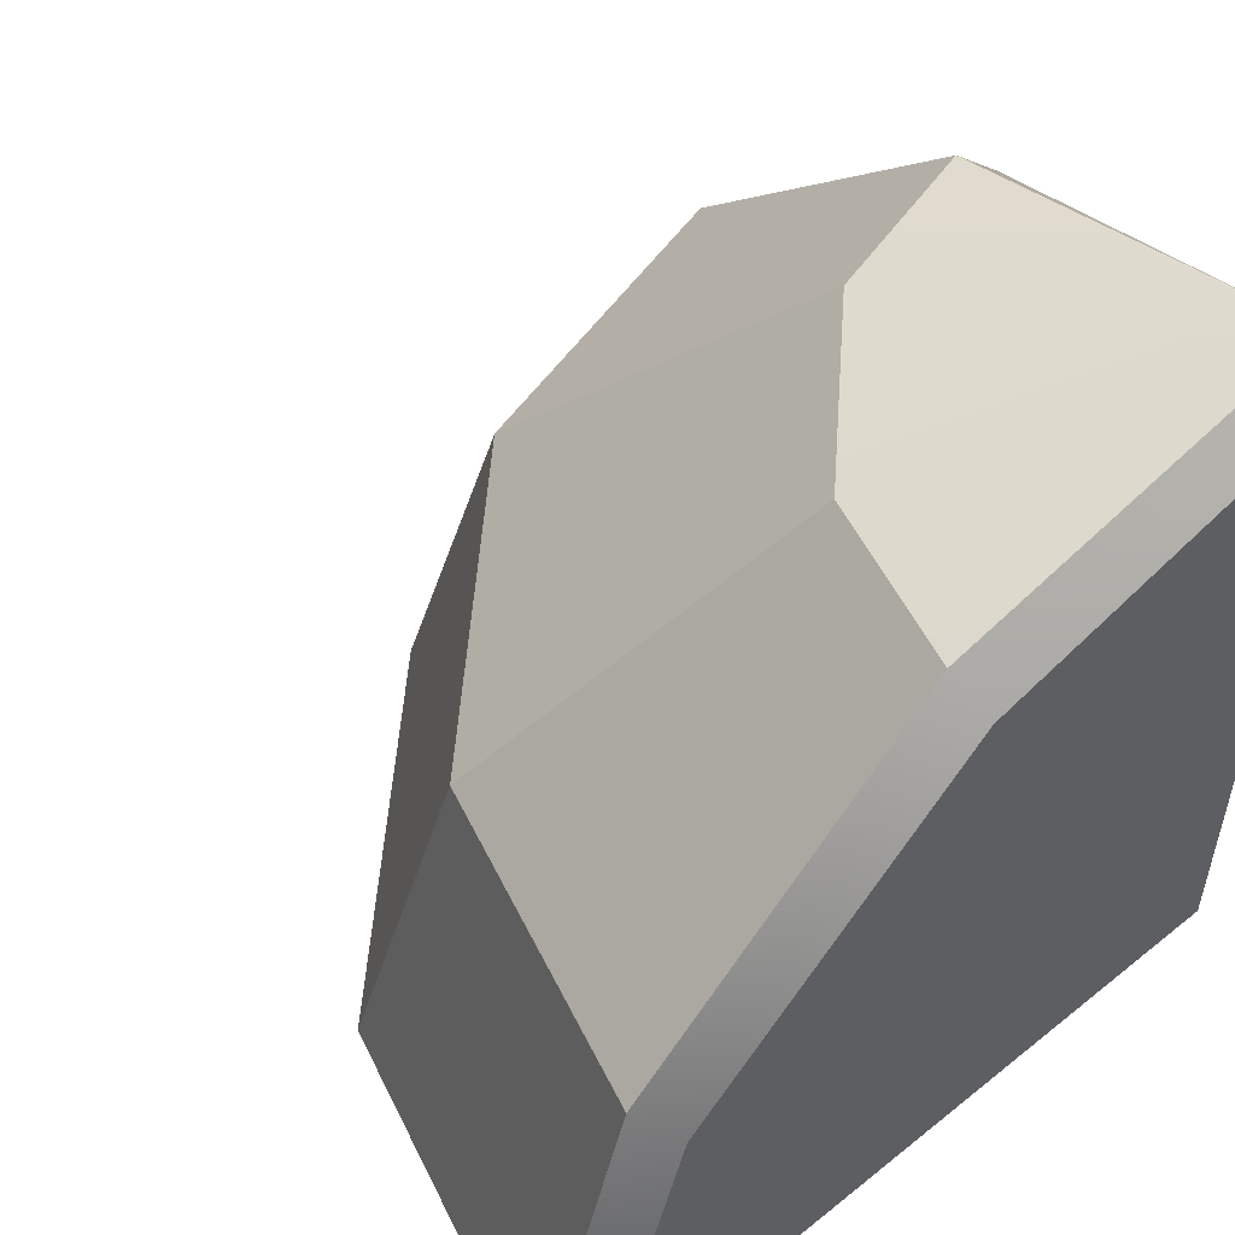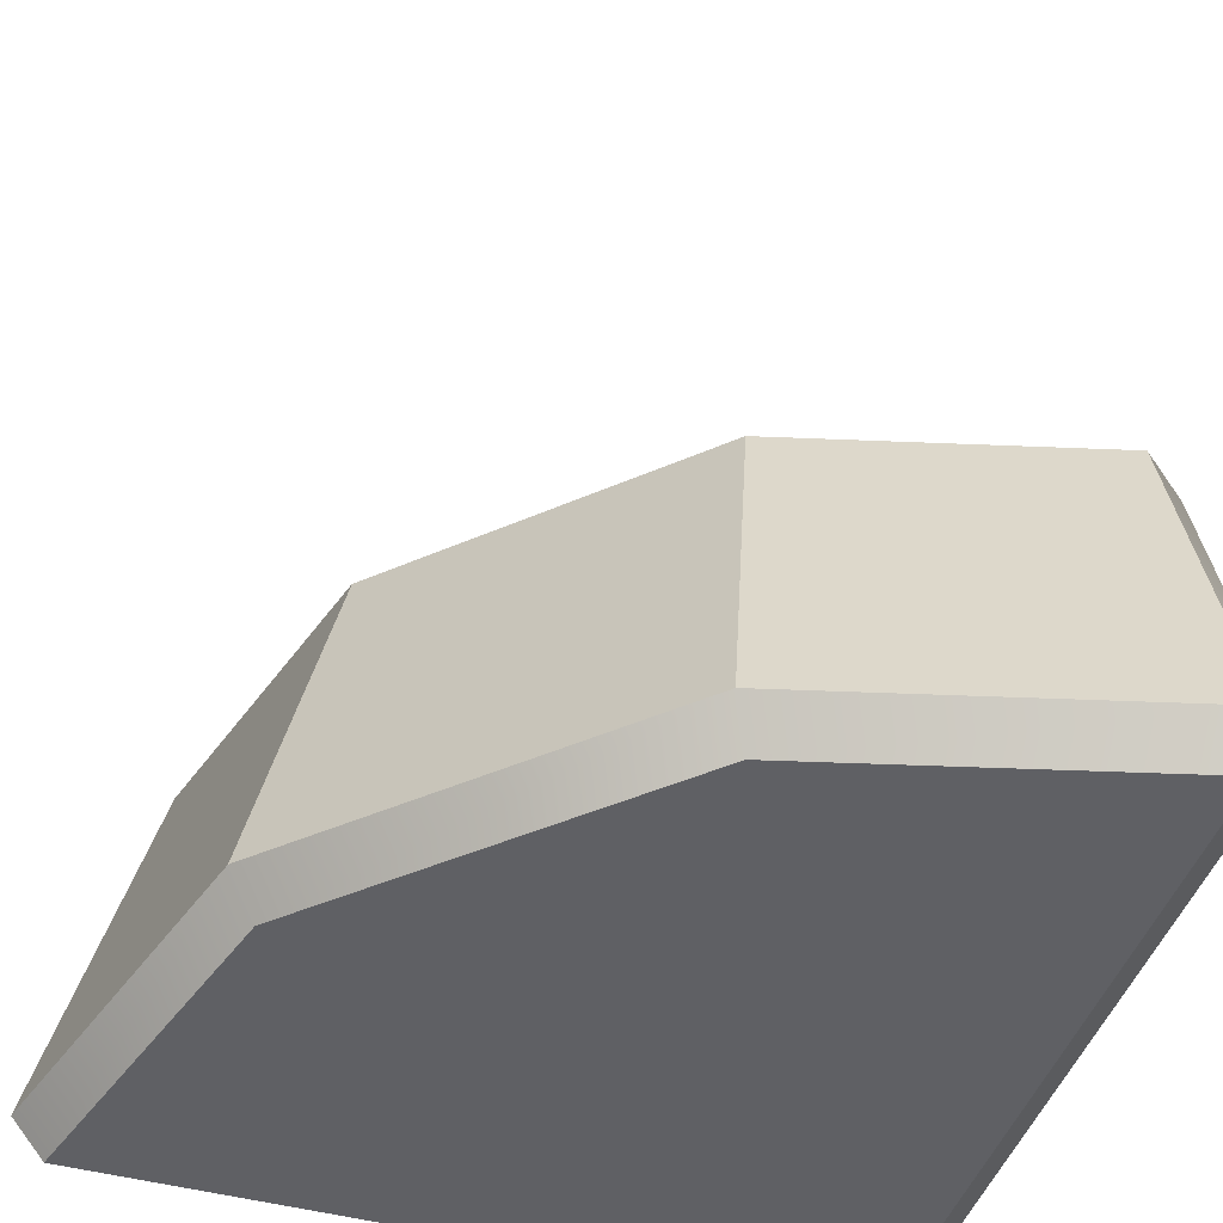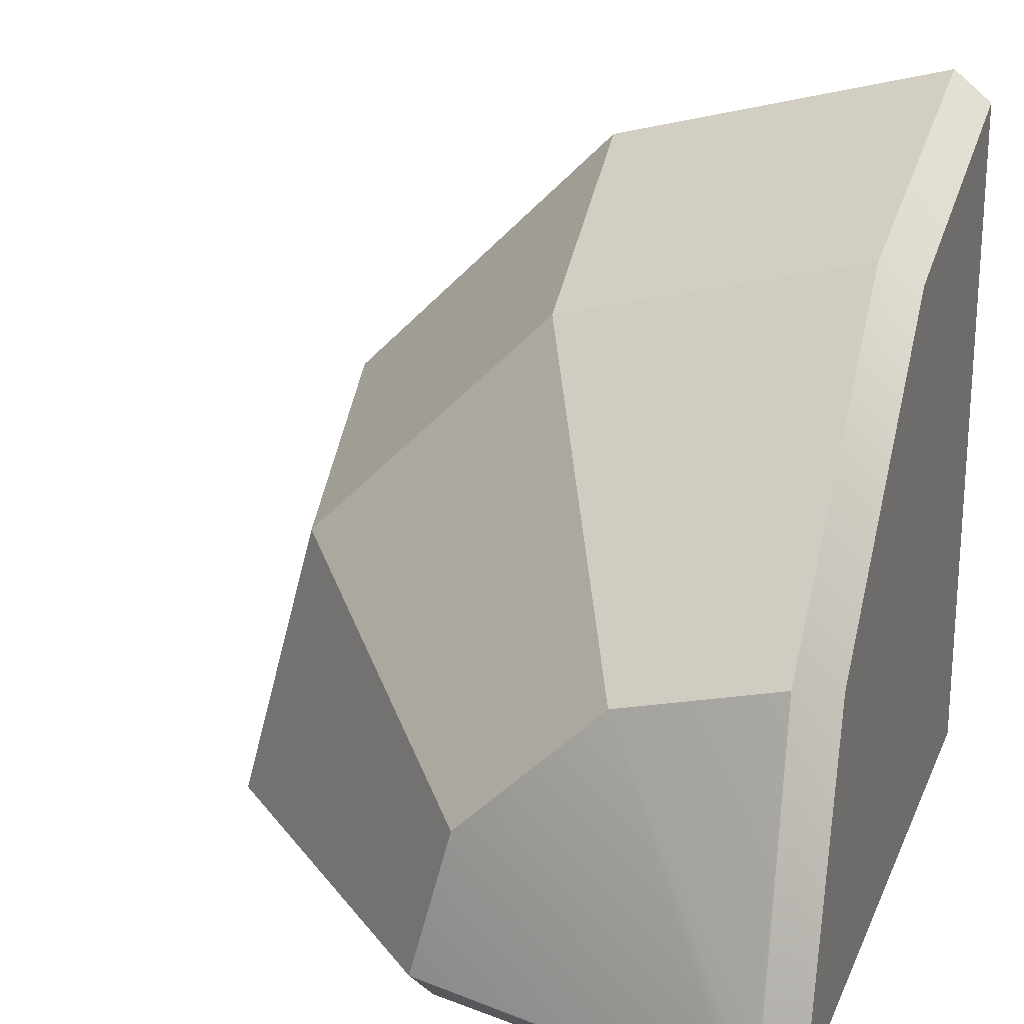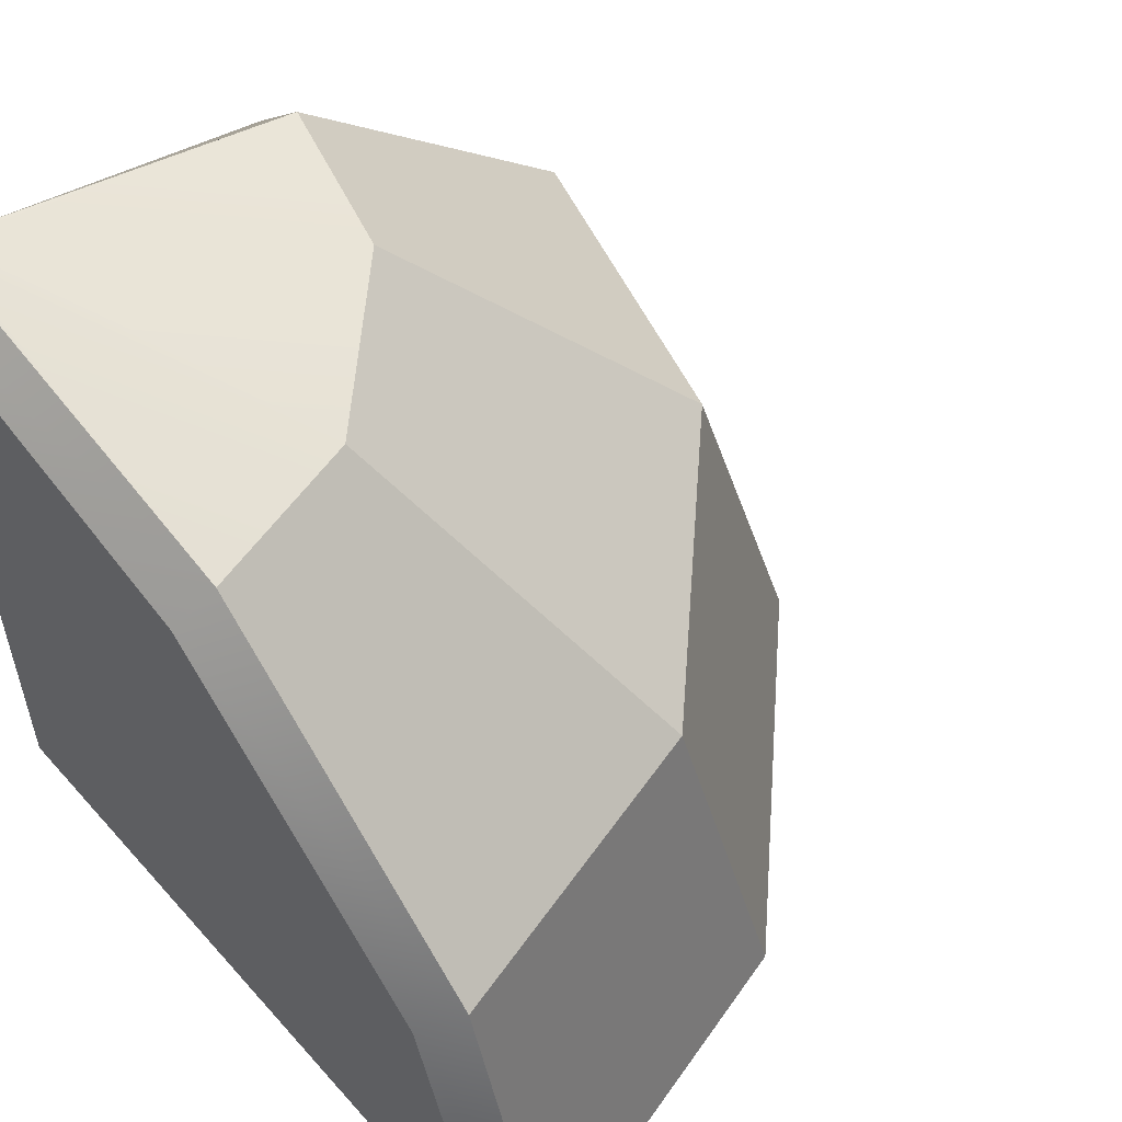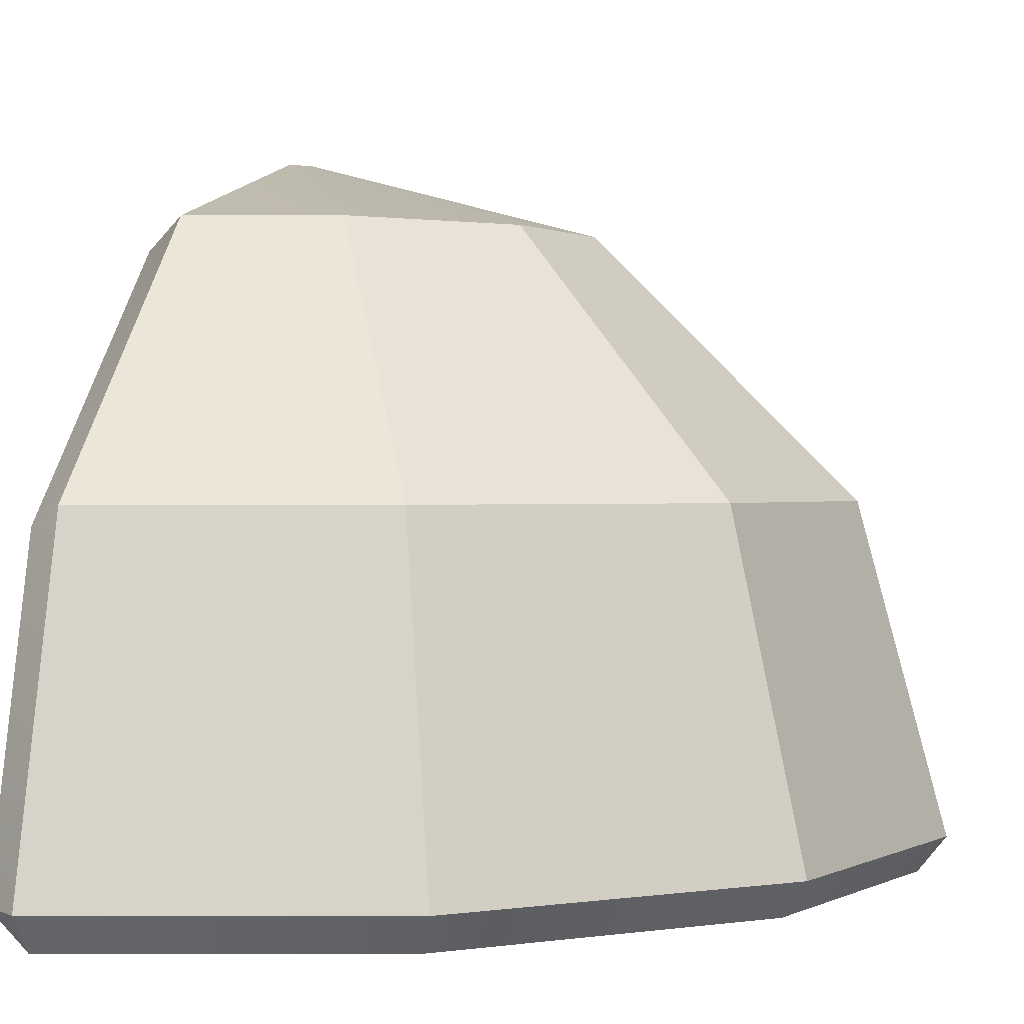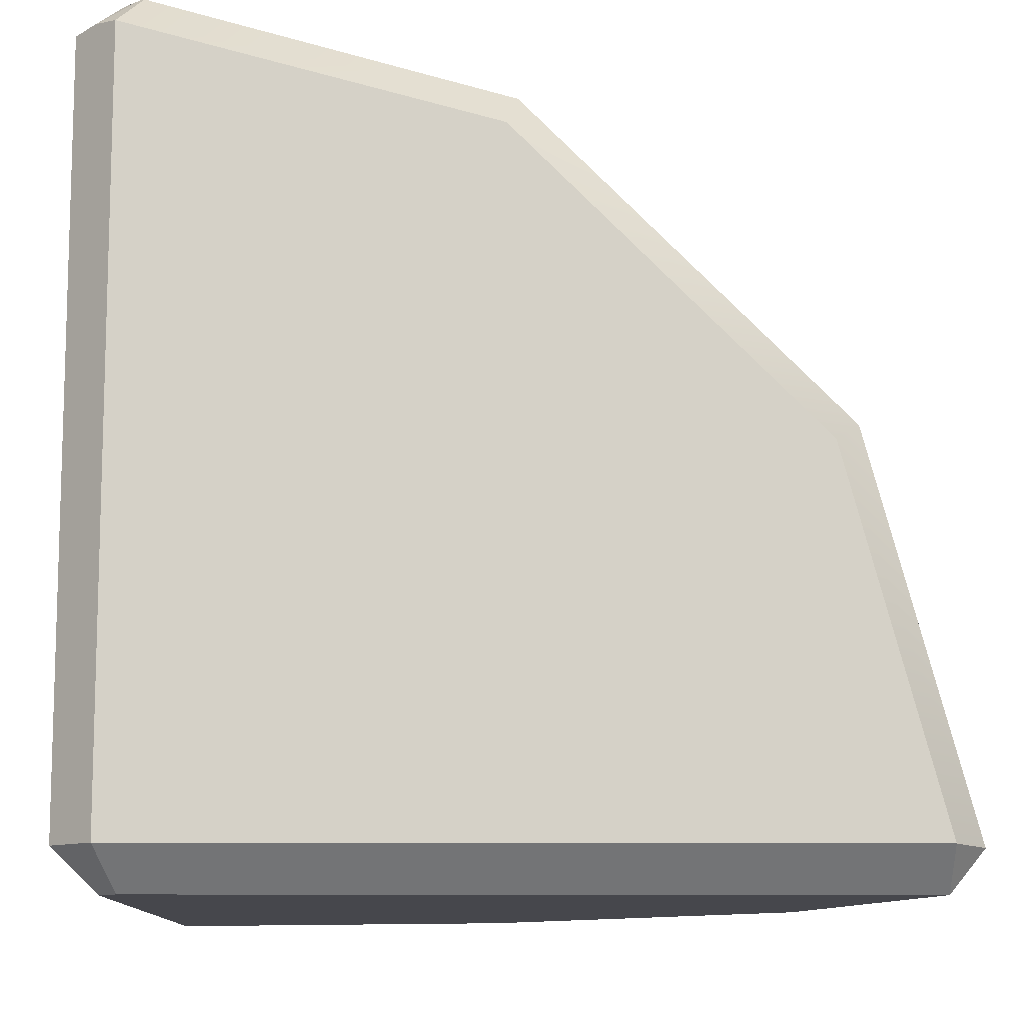
<metadata>
{"format":"obj","ext":"obj","renderer":"f3d","projection":"perspective","resolution":1024,"background":"white","views":[{"elev":53.7,"azim":139.3,"up":"+Y"},{"elev":-44.7,"azim":72.2,"up":"+Y"},{"elev":22.3,"azim":-161.4,"up":"+Z"},{"elev":56.0,"azim":-40.7,"up":"+Y"},{"elev":0.7,"azim":15.3,"up":"+Y"},{"elev":-11.0,"azim":-90.9,"up":"+Y"}]}
</metadata>
<code>
o CornerSlope
v -0.06699 0.366 -0.25
v 0.25 -0 -0.06699
v -0.25 0.366 -0.06699
v -0.06699 -0 0.25
v -0.02675 0.3221 -0.5
v -0.01317 0.366 -0.4508
v 0.3212 -0.02588 -0.5
v 0.3529 -0 -0.4509
v -0.4738 0.4402 -0.4762
v -0.4248 0.4767 -0.4566
v -0.4306 0.4779 -0.4508
v -0.45 0.4355 -0.5
v -0.4762 0.4402 -0.4738
v -0.4566 0.4767 -0.4248
v -0.5 0.3221 -0.02675
v -0.4508 0.366 -0.01317
v -0.4508 0.4779 -0.4306
v -0.5 0.4355 -0.45
v -0.4509 -0.4516 0.4739
v -0.5 -0.45 0.4348
v -0.45 -0.5 0.4348
v -0.45 -0.5 -0.4293
v -0.5 -0.45 -0.45
v -0.4509 -0 0.3529
v -0.5 -0.02588 0.3212
v 0.4739 -0.4516 -0.4509
v 0.4348 -0.5 -0.45
v 0.4348 -0.45 -0.5
v -0.4293 -0.5 -0.45
v -0.45 -0.45 -0.5
v -0.02588 -0.5 0.3212
v -0.006485 -0.4516 0.3548
v 0.3548 -0.4516 -0.006485
v 0.3212 -0.5 -0.02588
f 17 11 9 13
f 1 2 8 6
f 4 3 16 24
f 32 4 24 19
f 2 33 26 8
f 2 4 32 33
f 27 34 31 21 22 29
f 1 3 4 2
f 19 20 21
f 26 27 28
f 6 8 7 5
f 19 24 25 20
f 20 23 22 21
f 15 25 24 16
f 26 33 34 27
f 27 29 30 28
f 23 30 29 22
f 21 31 32 19
f 31 34 33 32
f 8 26 28 7
f 9 12 30 23 18 13
f 16 14 18 15
f 7 28 30 12 5
f 3 1 11 17
f 6 5 12 10
f 17 13 18 14
f 9 11 10 12
f 20 25 15 18 23
f 6 10 11 1
f 16 3 17 14

</code>
